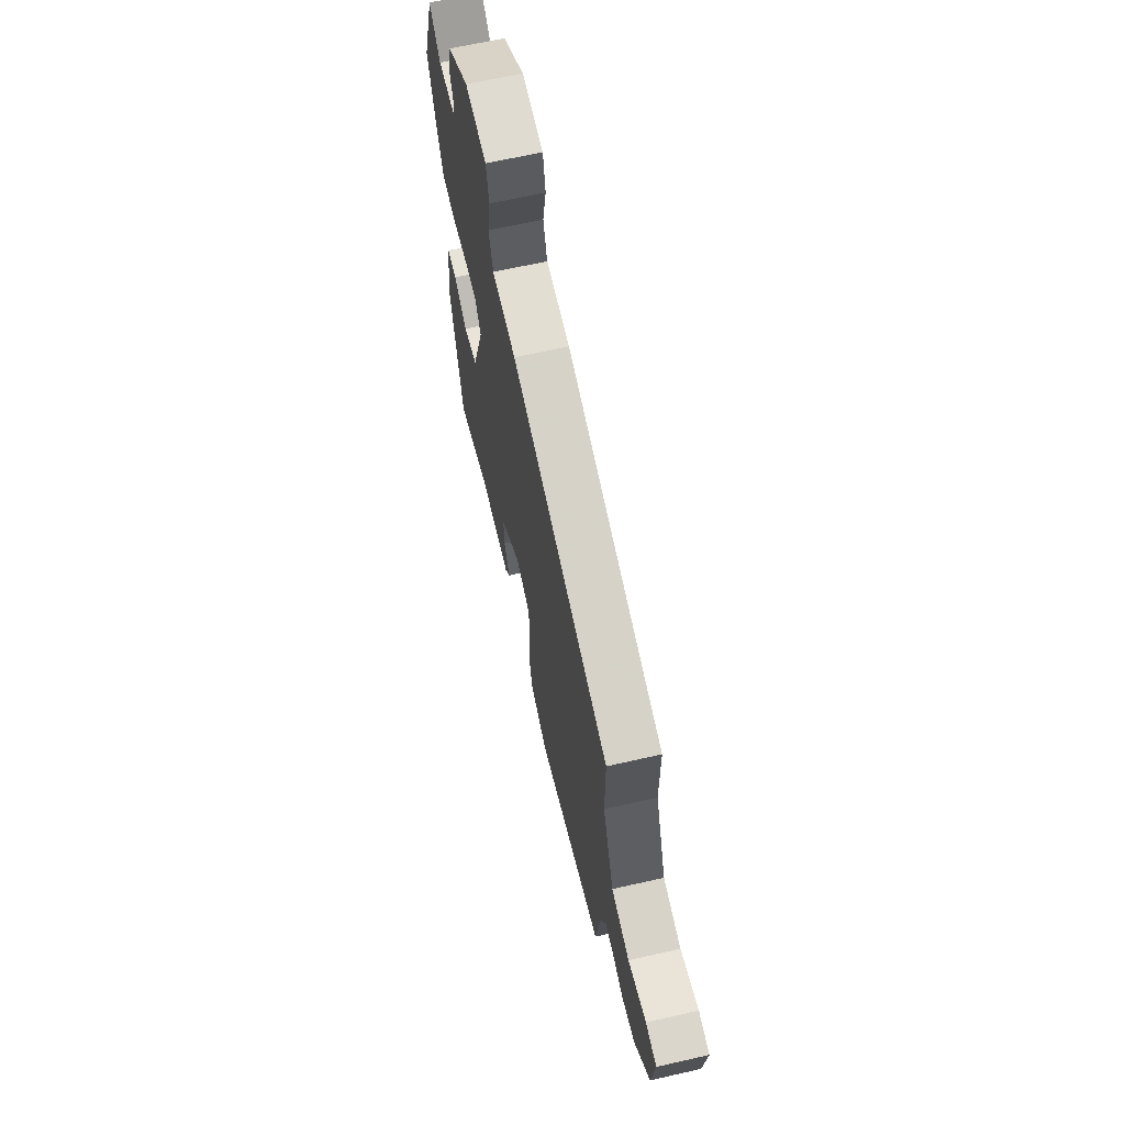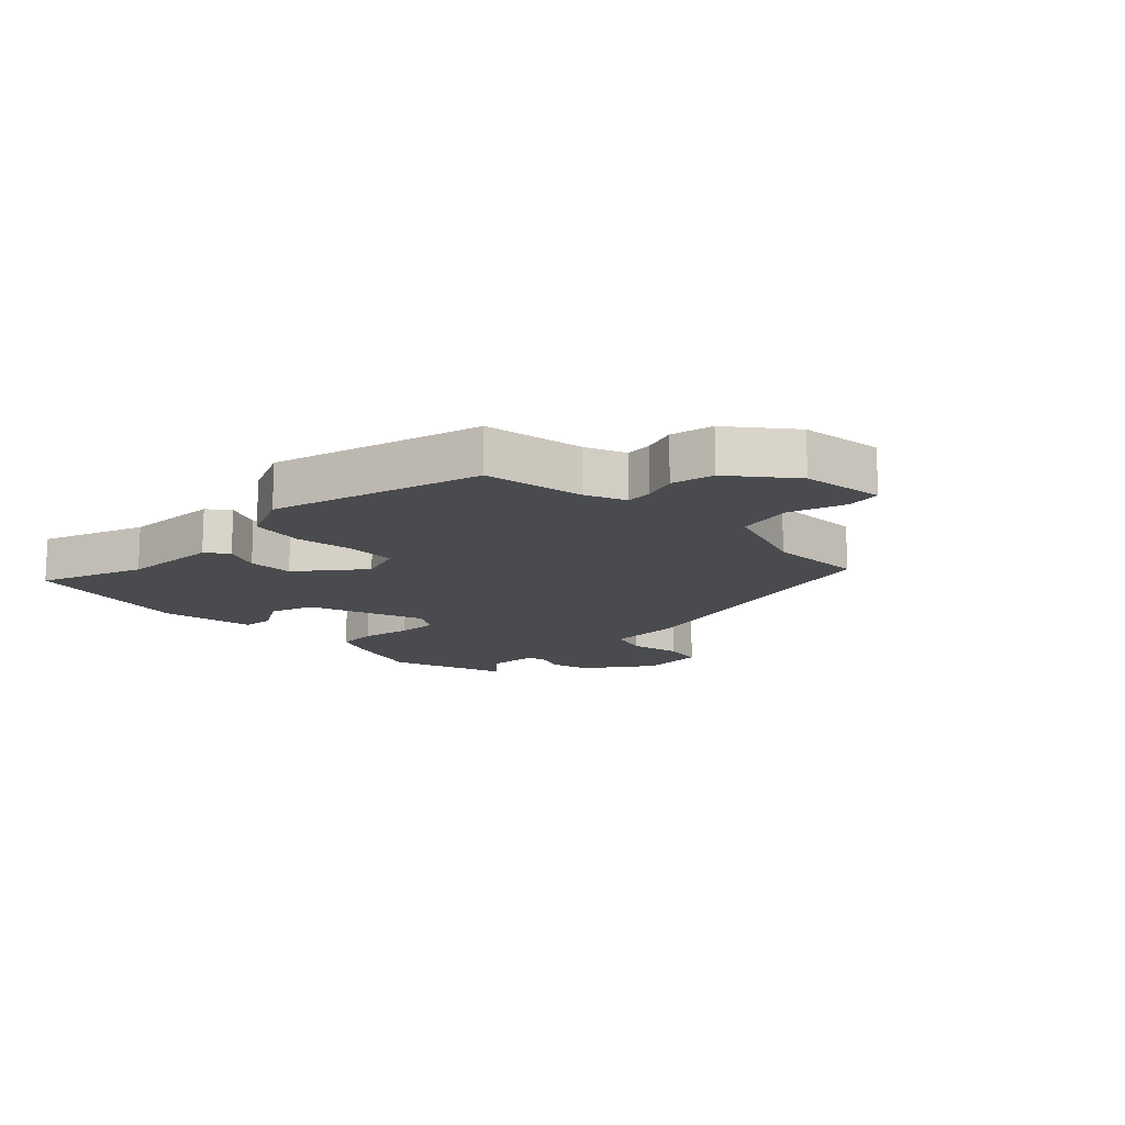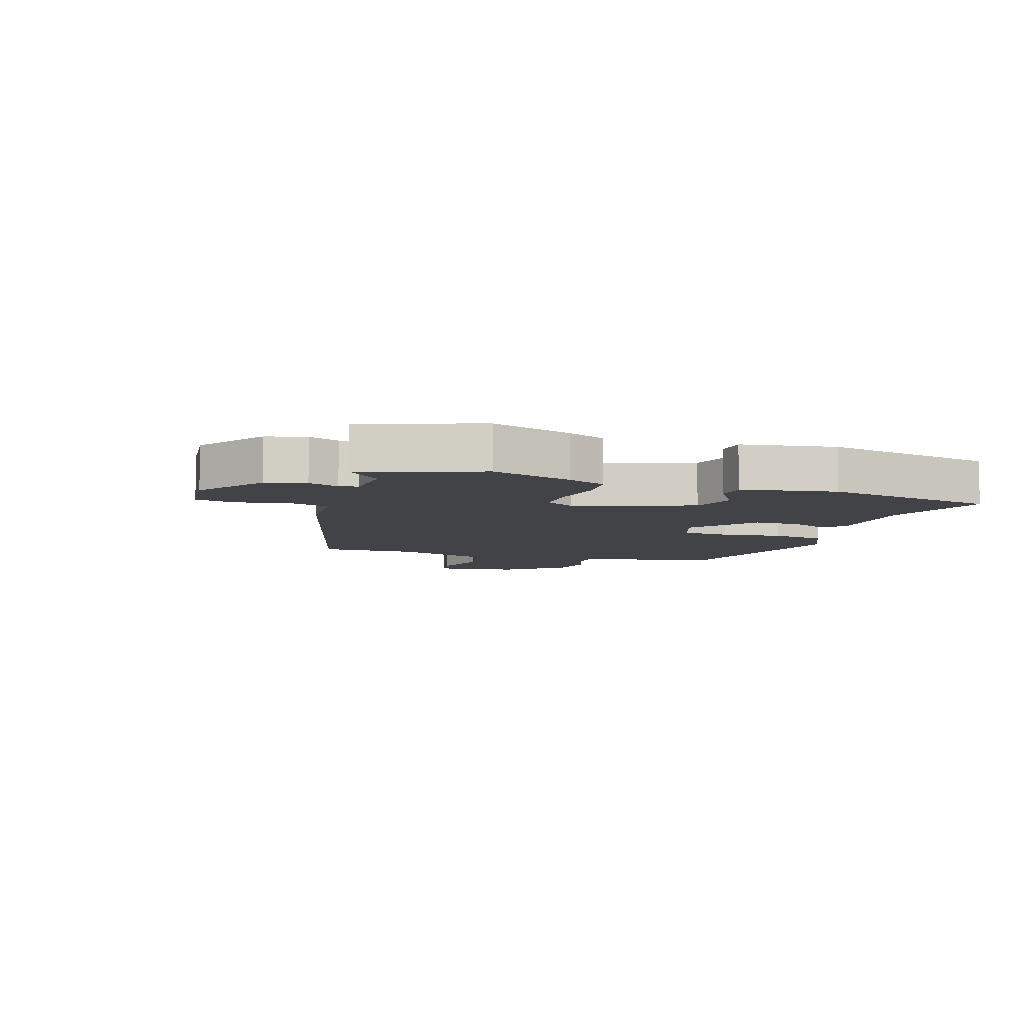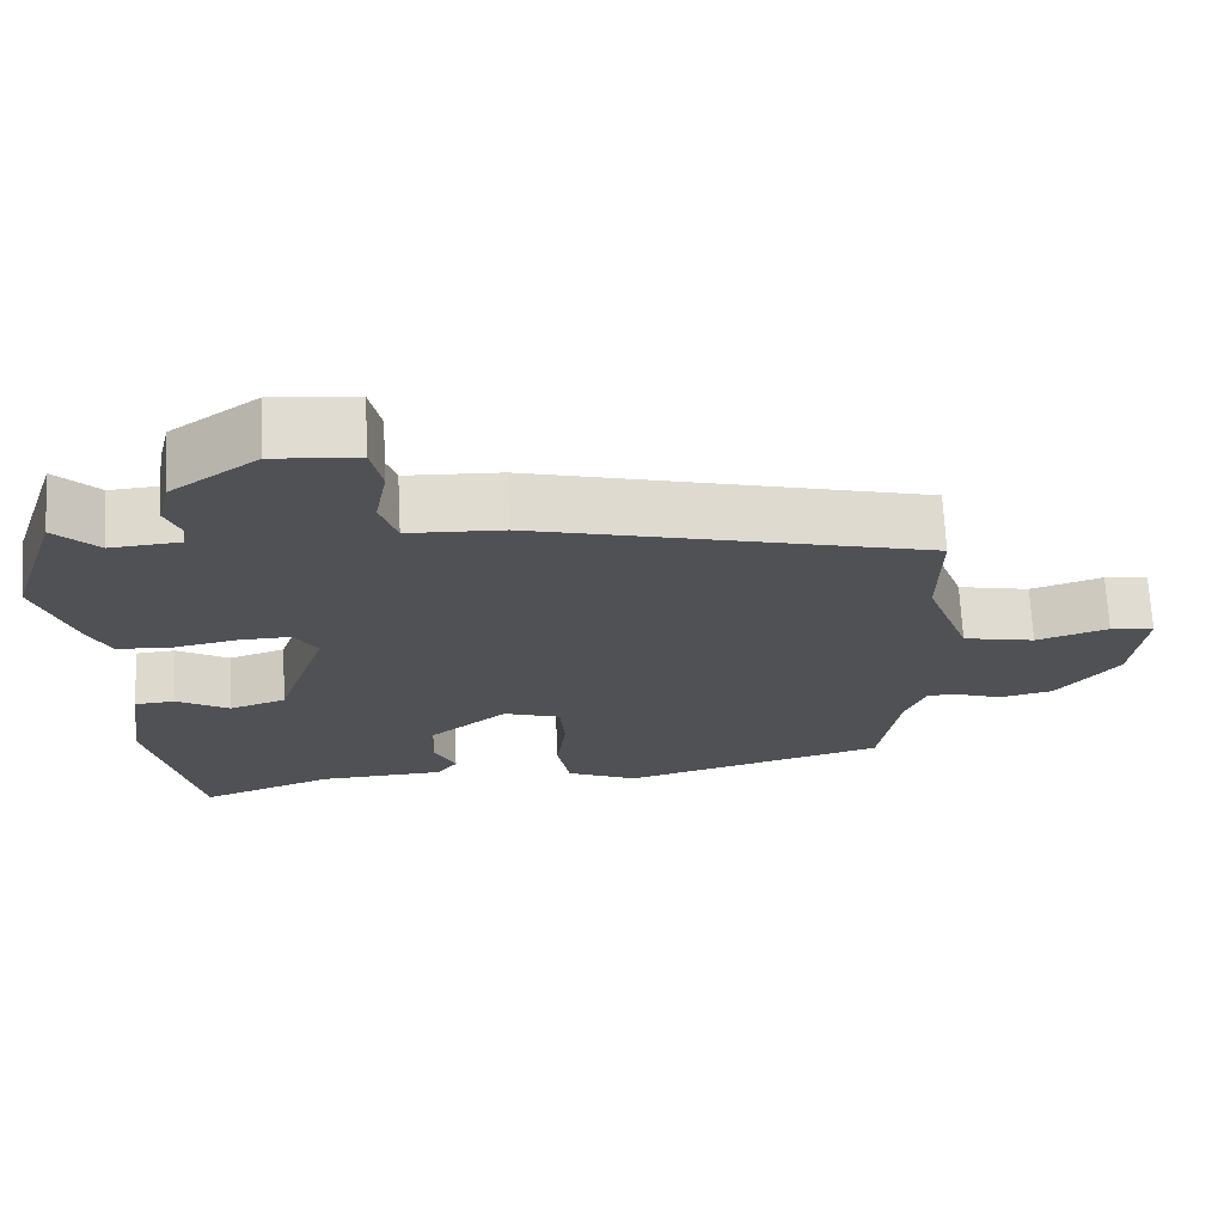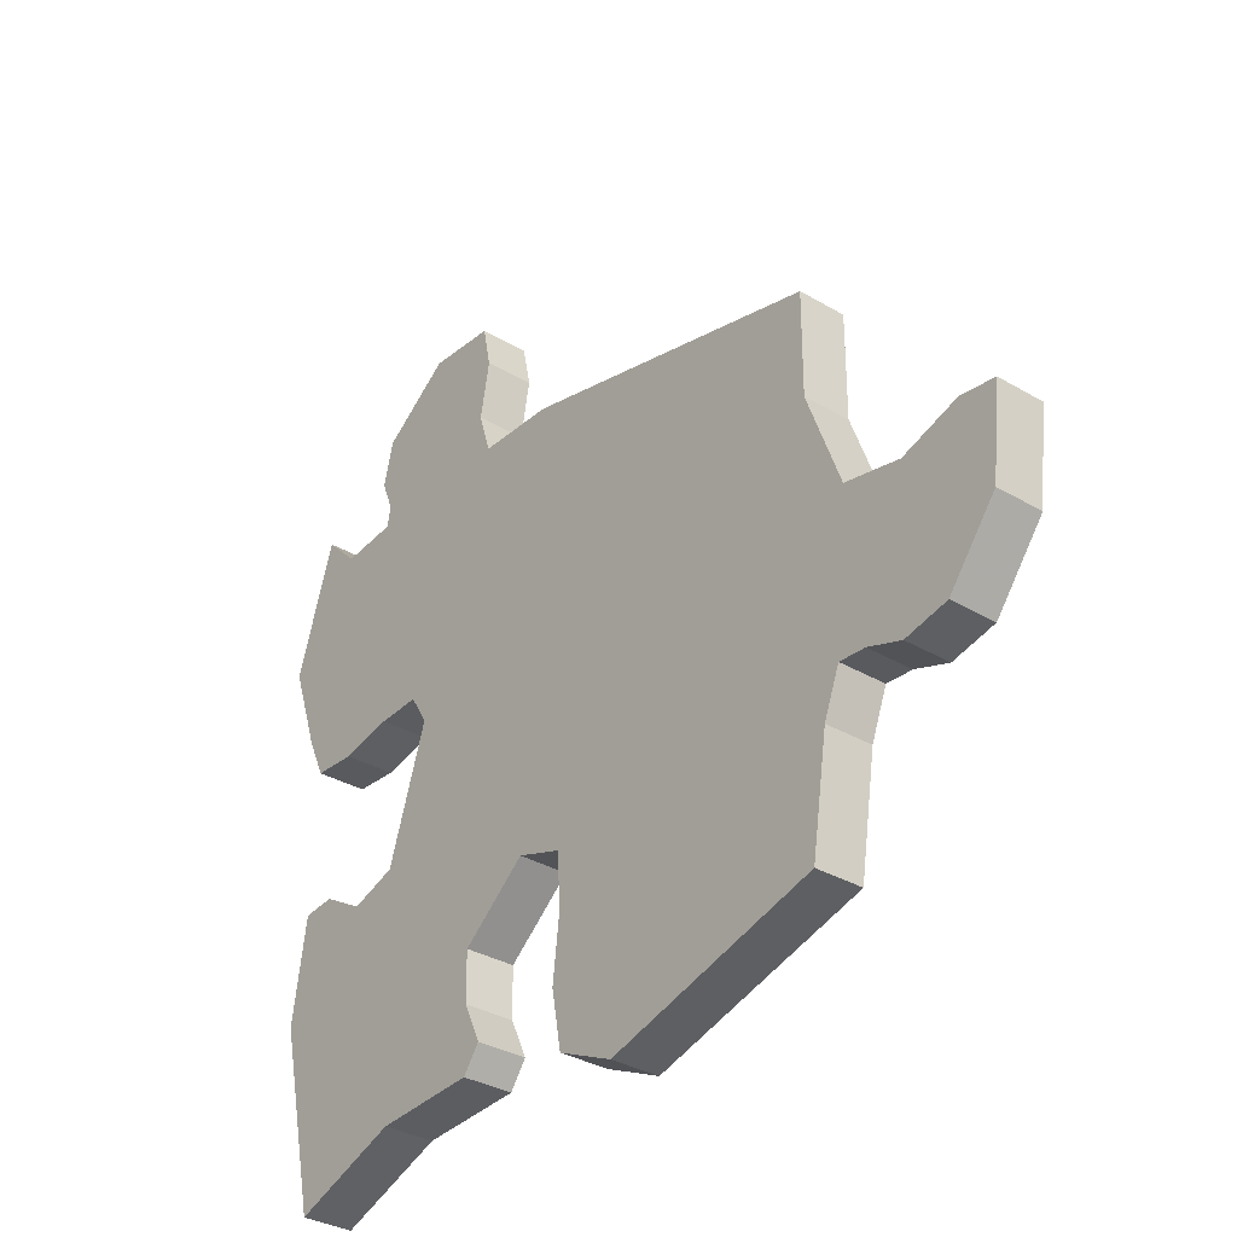
<metadata>
{"format":"obj","ext":"obj","renderer":"f3d","projection":"perspective","resolution":1024,"background":"white","views":[{"elev":65.3,"azim":-102.9,"up":"+Z"},{"elev":-13.9,"azim":-135.0,"up":"+Y"},{"elev":-7.3,"azim":72.6,"up":"+Y"},{"elev":70.1,"azim":177.1,"up":"+Z"},{"elev":-33.8,"azim":-128.7,"up":"+Z"}]}
</metadata>
<code>
v 0.488 0.07 0.537
v 0.552 0.07 0.34
v 0.506 0.07 0.207
v 0.477 0.07 0.144
v 0.408 0.07 0.139
v 0.325 0.07 0.155
v 0.257 0.07 0.157
v 0.228 0.07 0.109
v 0.293 0.07 -0.086
v 0.366 0.07 -0.11
v 0.434 0.07 -0.07
v 0.485 0.07 -0.074
v 0.509 0.07 -0.23
v 0.446 0.07 -0.514
v 0.274 0.07 -0.451
v 0.112 0.07 -0.444
v 0.085 0.07 -0.408
v 0.113 0.07 -0.348
v 0.114 0.07 -0.273
v 0.009 0.07 -0.189
v -0.065 0.07 -0.214
v -0.071 0.07 -0.293
v -0.059 0.07 -0.393
v -0.075 0.07 -0.481
v -0.167 0.07 -0.523
v -0.51 0.07 -0.429
v -0.536 0.07 -0.264
v -0.562 0.07 -0.198
v -0.605 0.07 -0.201
v -0.662 0.07 -0.221
v -0.732 0.07 -0.206
v -0.811 0.07 -0.106
v -0.827 0.07 0.031
v -0.77 0.07 0.04
v -0.677 0.07 0.01
v -0.584 0.07 0.03
v -0.527 0.07 0.188
v -0.528 0.07 0.347
v -0.021 0.07 0.478
v 0.102 0.07 0.484
v 0.123 0.07 0.55
v 0.107 0.07 0.636
v 0.121 0.07 0.703
v 0.23 0.07 0.713
v 0.341 0.07 0.635
v 0.357 0.07 0.569
v 0.337 0.07 0.519
v 0.343 0.07 0.488
v 0.432 0.07 0.481
v 0.488 0 0.537
v 0.552 0 0.34
v 0.506 0 0.207
v 0.477 0 0.144
v 0.408 0 0.139
v 0.325 0 0.155
v 0.257 0 0.157
v 0.228 0 0.109
v 0.293 0 -0.086
v 0.366 0 -0.11
v 0.434 0 -0.07
v 0.485 0 -0.074
v 0.509 0 -0.23
v 0.446 0 -0.514
v 0.274 0 -0.451
v 0.112 0 -0.444
v 0.085 0 -0.408
v 0.113 0 -0.348
v 0.114 0 -0.273
v 0.009 0 -0.189
v -0.065 0 -0.214
v -0.071 0 -0.293
v -0.059 0 -0.393
v -0.075 0 -0.481
v -0.167 0 -0.523
v -0.51 0 -0.429
v -0.536 0 -0.264
v -0.562 0 -0.198
v -0.605 0 -0.201
v -0.662 0 -0.221
v -0.732 0 -0.206
v -0.811 0 -0.106
v -0.827 0 0.031
v -0.77 0 0.04
v -0.677 0 0.01
v -0.584 0 0.03
v -0.527 0 0.188
v -0.528 0 0.347
v -0.021 0 0.478
v 0.102 0 0.484
v 0.123 0 0.55
v 0.107 0 0.636
v 0.121 0 0.703
v 0.23 0 0.713
v 0.341 0 0.635
v 0.357 0 0.569
v 0.337 0 0.519
v 0.343 0 0.488
v 0.432 0 0.481
f 44 45 46 47
f 44 47 48
f 41 42 43 44
f 40 41 44 48
f 37 38 39 40
f 36 37 40 48
f 32 33 34 35
f 32 35 36
f 29 30 31 32
f 28 29 32 36
f 27 28 36 48
f 22 23 24 25
f 21 22 25 26
f 15 16 17 18
f 15 18 19
f 14 15 19
f 13 14 19 20
f 10 11 12 13
f 9 10 13 20
f 3 4 5 6
f 3 6 7
f 49 1 2 3
f 49 3 7
f 48 49 7 8
f 21 26 27 48
f 21 48 8
f 8 9 20 21
f 96 95 94 93
f 97 96 93
f 93 92 91 90
f 97 93 90 89
f 89 88 87 86
f 97 89 86 85
f 84 83 82 81
f 85 84 81
f 81 80 79 78
f 85 81 78 77
f 97 85 77 76
f 74 73 72 71
f 75 74 71 70
f 67 66 65 64
f 68 67 64
f 68 64 63
f 69 68 63 62
f 62 61 60 59
f 69 62 59 58
f 55 54 53 52
f 56 55 52
f 52 51 50 98
f 56 52 98
f 57 56 98 97
f 97 76 75 70
f 57 97 70
f 70 69 58 57
f 1 50 51 2
f 2 51 52 3
f 3 52 53 4
f 4 53 54 5
f 5 54 55 6
f 6 55 56 7
f 7 56 57 8
f 8 57 58 9
f 9 58 59 10
f 10 59 60 11
f 11 60 61 12
f 12 61 62 13
f 13 62 63 14
f 14 63 64 15
f 15 64 65 16
f 16 65 66 17
f 17 66 67 18
f 18 67 68 19
f 19 68 69 20
f 20 69 70 21
f 21 70 71 22
f 22 71 72 23
f 23 72 73 24
f 24 73 74 25
f 25 74 75 26
f 26 75 76 27
f 27 76 77 28
f 28 77 78 29
f 29 78 79 30
f 30 79 80 31
f 31 80 81 32
f 32 81 82 33
f 33 82 83 34
f 34 83 84 35
f 35 84 85 36
f 36 85 86 37
f 37 86 87 38
f 38 87 88 39
f 39 88 89 40
f 40 89 90 41
f 41 90 91 42
f 42 91 92 43
f 43 92 93 44
f 44 93 94 45
f 45 94 95 46
f 46 95 96 47
f 47 96 97 48
f 48 97 98 49
f 49 98 50 1

</code>
